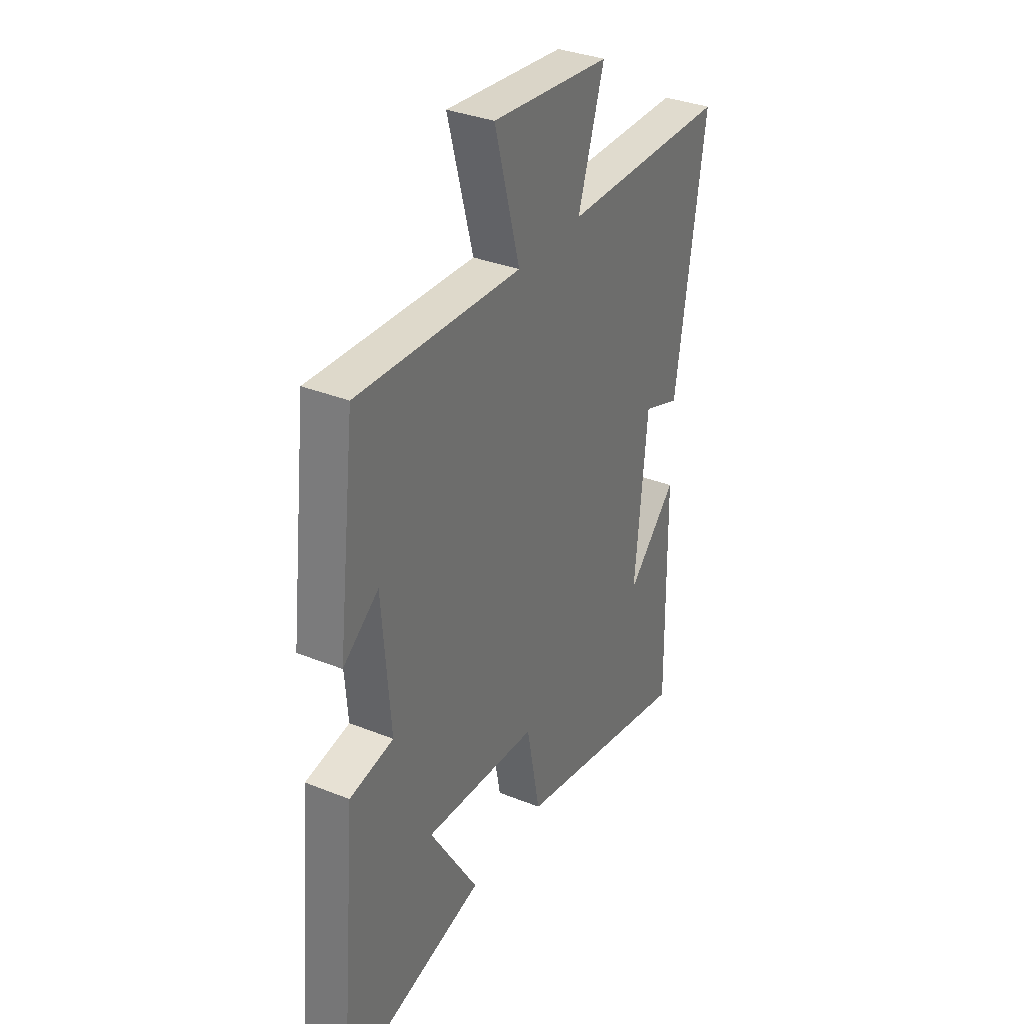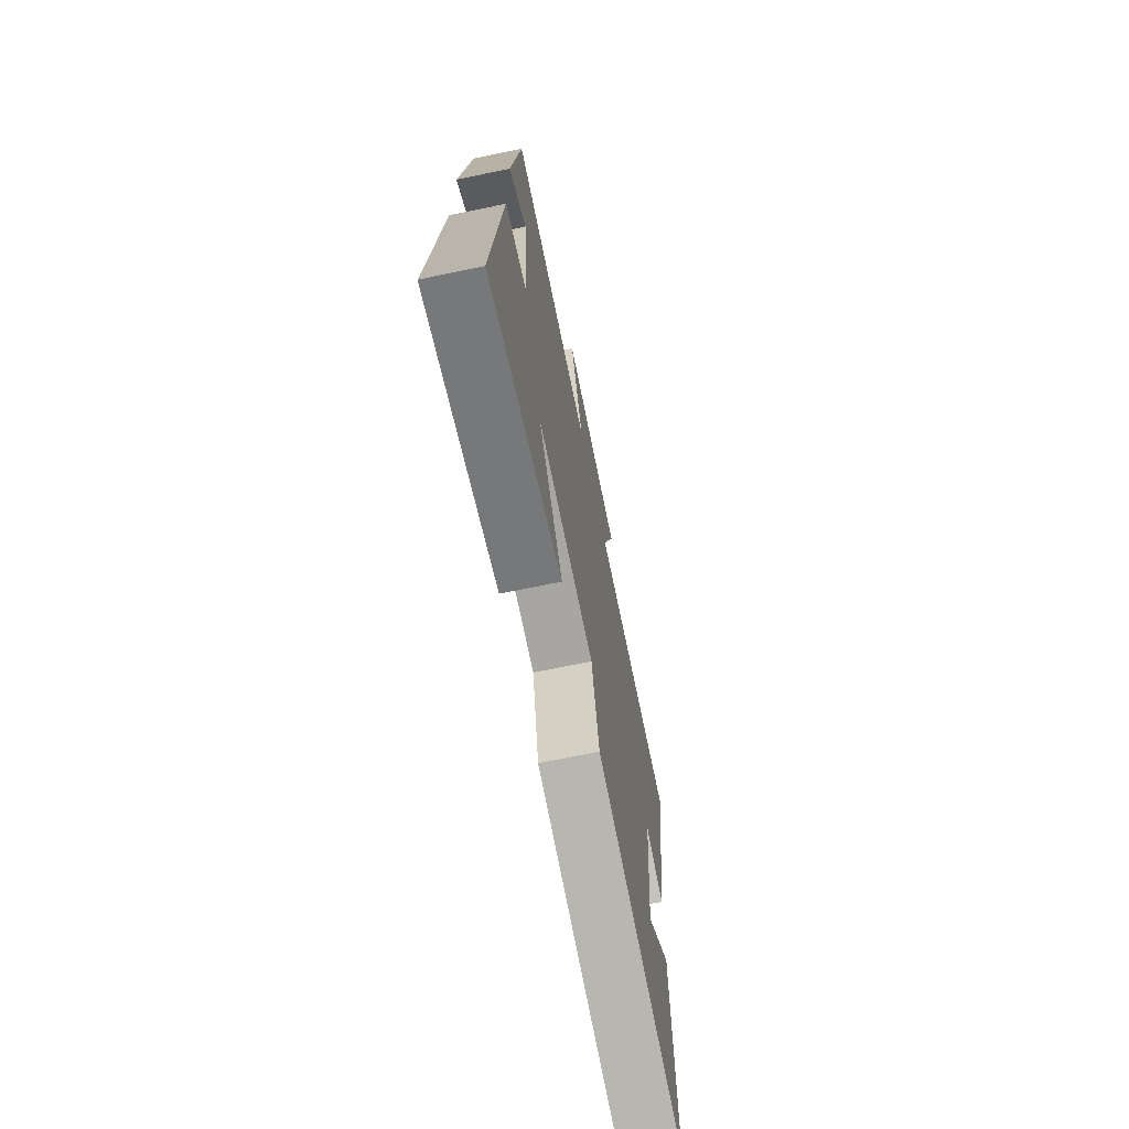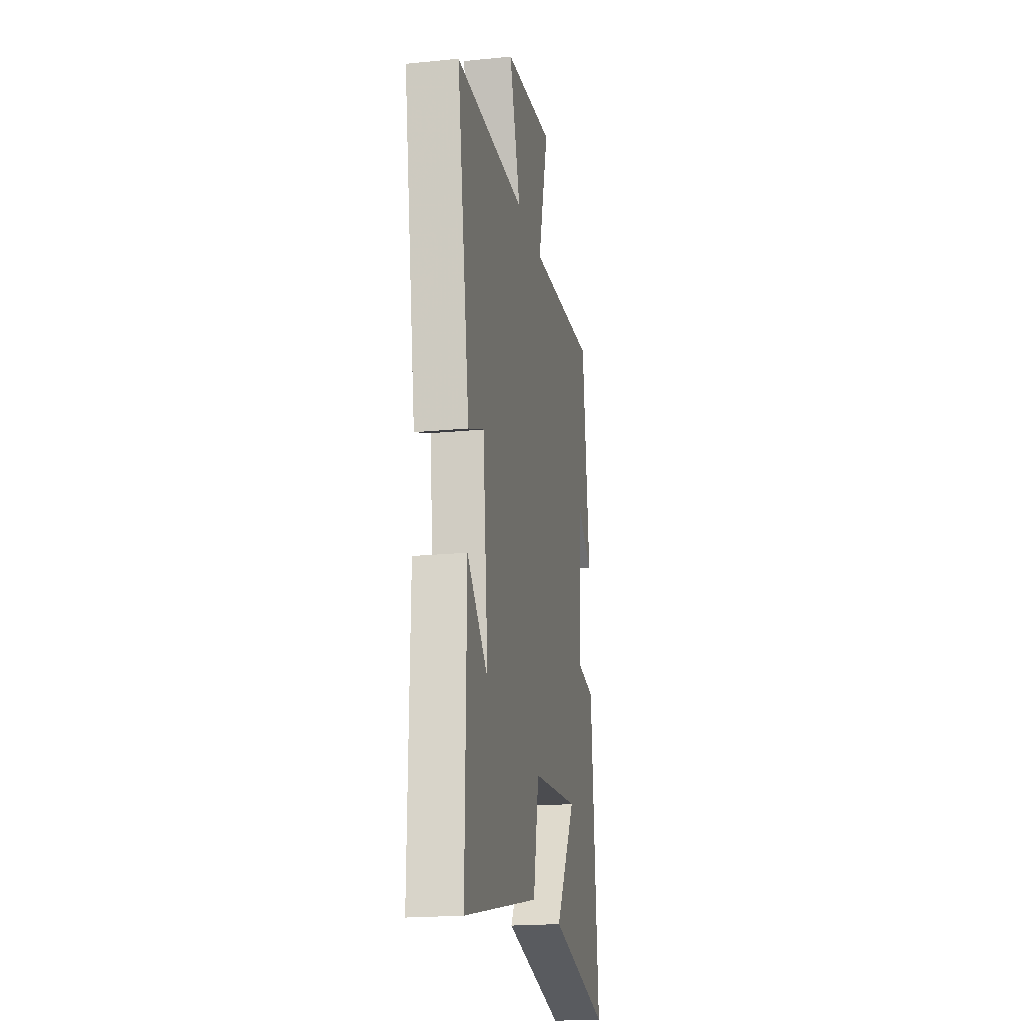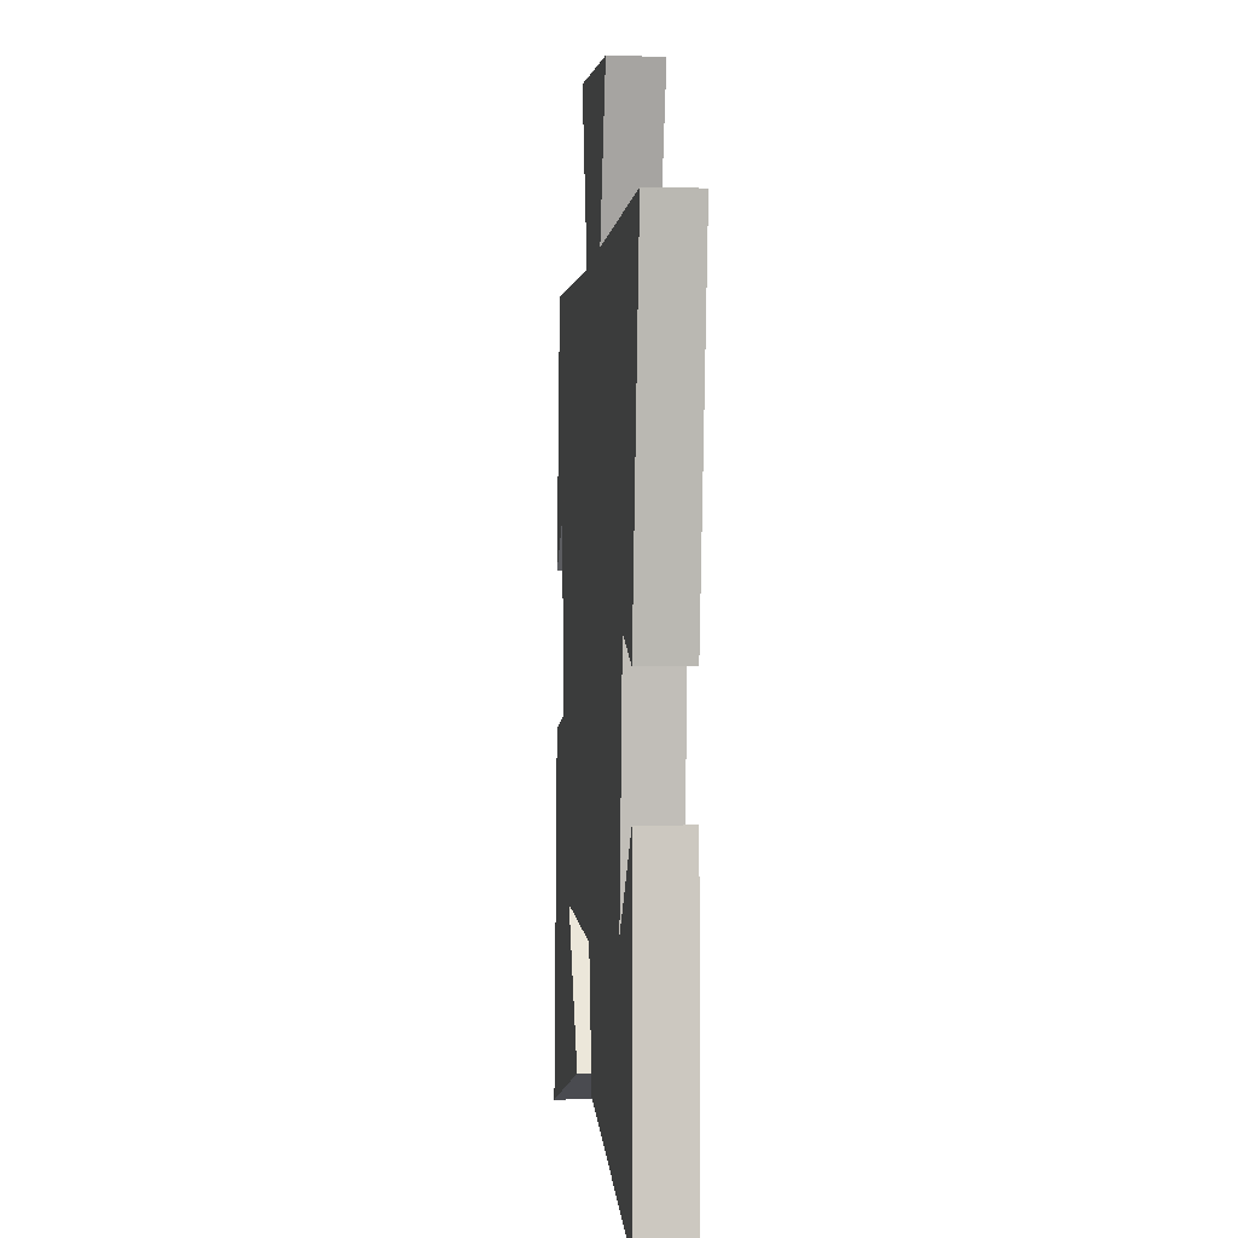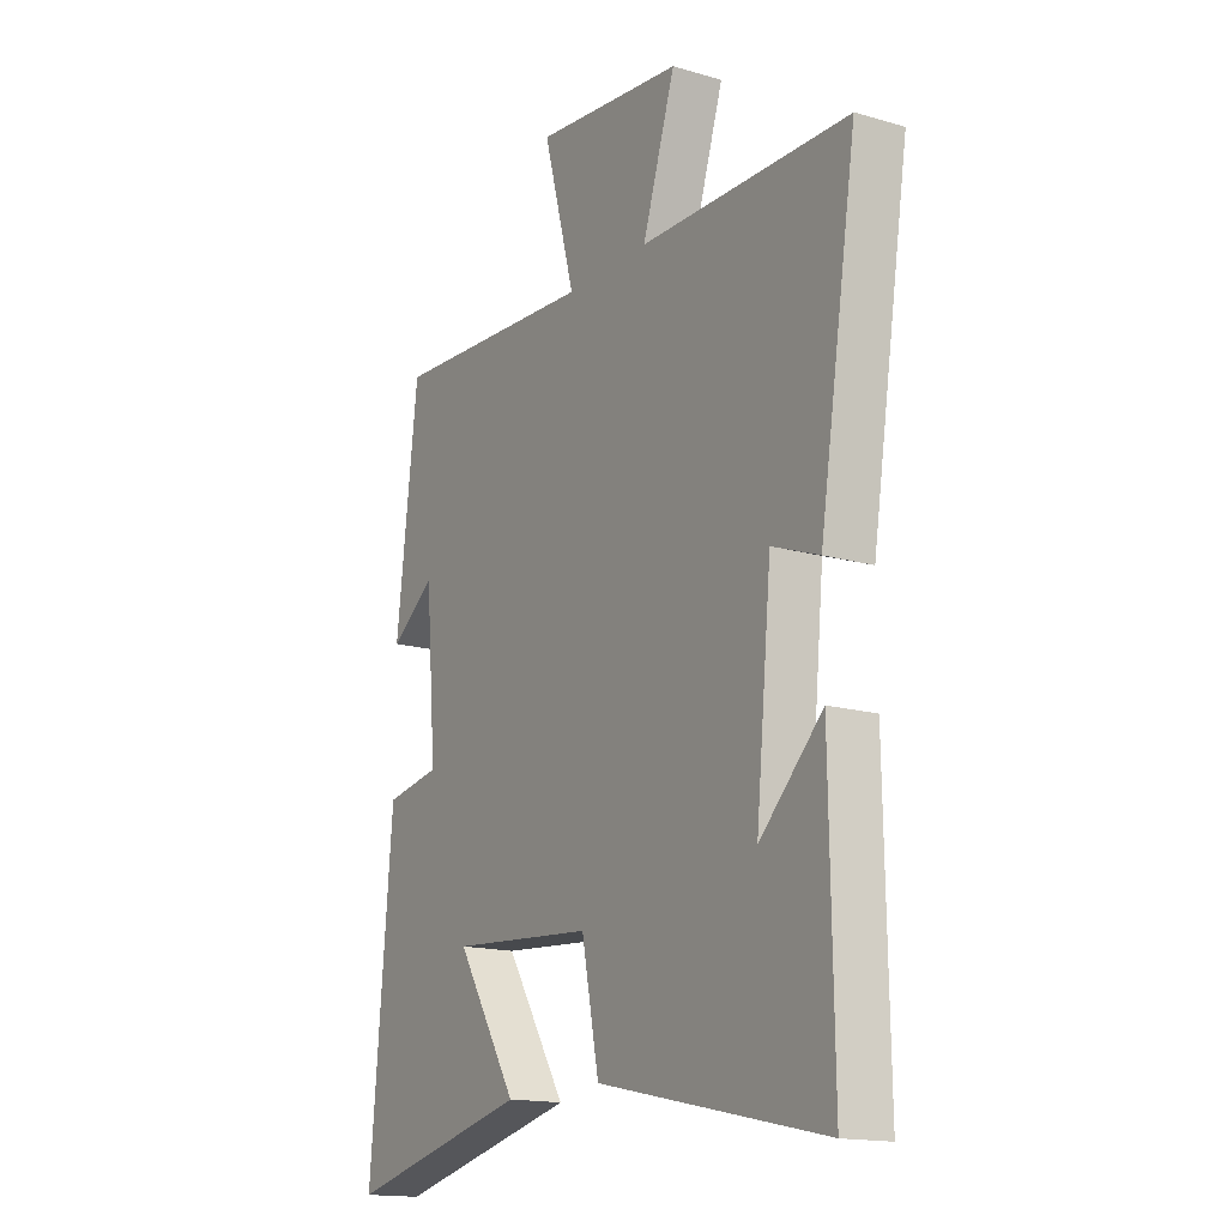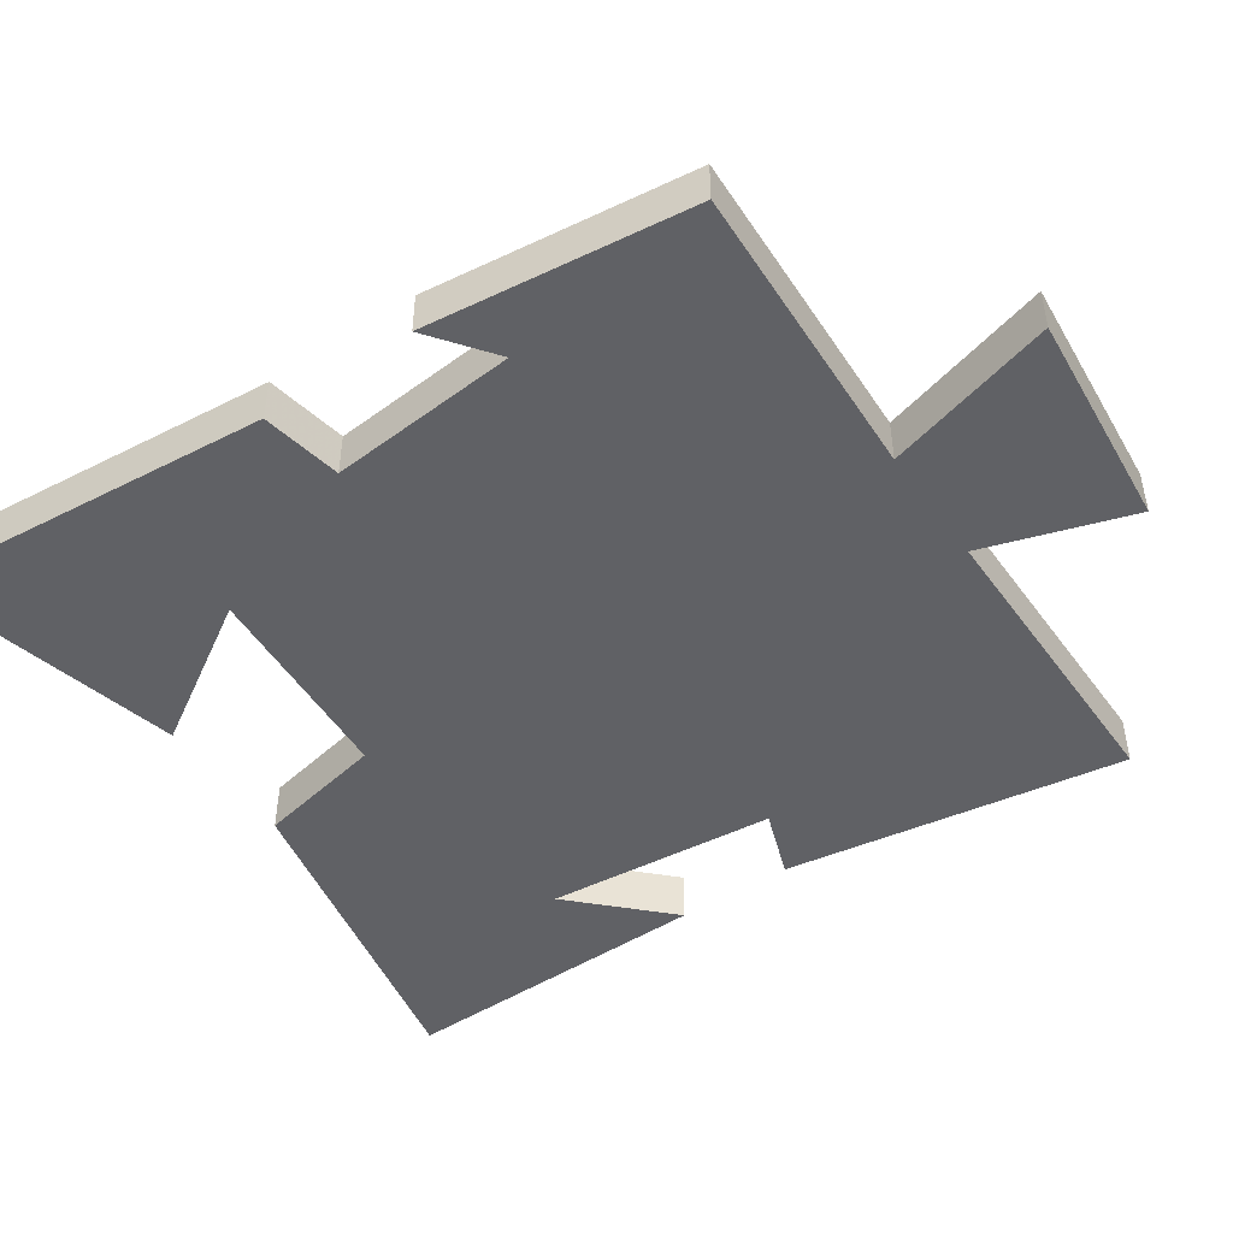
<metadata>
{"format":"obj","ext":"obj","renderer":"f3d","projection":"perspective","resolution":1024,"background":"white","views":[{"elev":34.1,"azim":-61.5,"up":"+Z"},{"elev":-70.2,"azim":-78.3,"up":"+Z"},{"elev":-19.4,"azim":100.6,"up":"+Z"},{"elev":-1.2,"azim":84.3,"up":"+Z"},{"elev":-15.9,"azim":58.8,"up":"+Z"},{"elev":-47.7,"azim":-55.2,"up":"+Y"}]}
</metadata>
<code>
v 0.577 0.07 0.495
v 0.5 0.07 0.012
v 0.403 0.07 0.048
v 0.371 0.07 -0.278
v 0.5 0.07 -0.152
v 0.507 0.07 -0.599
v 0.039 0.07 -0.5
v 0.003 0.07 -0.319
v -0.293 0.07 -0.297
v -0.167 0.07 -0.5
v -0.546 0.07 -0.59
v -0.5 0.07 -0.07
v -0.386 0.07 -0.05
v -0.408 0.07 0.216
v -0.5 0.07 0.148
v -0.455 0.07 0.523
v -0.029 0.07 0.5
v -0.095 0.07 0.741
v 0.213 0.07 0.709
v 0.145 0.07 0.5
v 0.577 0 0.495
v 0.5 0 0.012
v 0.403 0 0.048
v 0.371 0 -0.278
v 0.5 0 -0.152
v 0.507 0 -0.599
v 0.039 0 -0.5
v 0.003 0 -0.319
v -0.293 0 -0.297
v -0.167 0 -0.5
v -0.546 0 -0.59
v -0.5 0 -0.07
v -0.386 0 -0.05
v -0.408 0 0.216
v -0.5 0 0.148
v -0.455 0 0.523
v -0.029 0 0.5
v -0.095 0 0.741
v 0.213 0 0.709
v 0.145 0 0.5
f 17 18 19 20
f 1 2 3
f 20 1 3
f 17 20 3
f 14 15 16 17
f 17 3 4
f 14 17 4
f 13 14 4
f 12 13 4
f 9 10 11 12
f 8 9 12 4
f 7 8 4
f 6 7 4
f 4 5 6
f 40 39 38 37
f 23 22 21
f 23 21 40
f 23 40 37
f 37 36 35 34
f 24 23 37
f 24 37 34
f 24 34 33
f 24 33 32
f 32 31 30 29
f 24 32 29 28
f 24 28 27
f 24 27 26
f 26 25 24
f 1 21 22 2
f 2 22 23 3
f 3 23 24 4
f 4 24 25 5
f 5 25 26 6
f 6 26 27 7
f 7 27 28 8
f 8 28 29 9
f 9 29 30 10
f 10 30 31 11
f 11 31 32 12
f 12 32 33 13
f 13 33 34 14
f 14 34 35 15
f 15 35 36 16
f 16 36 37 17
f 17 37 38 18
f 18 38 39 19
f 19 39 40 20
f 20 40 21 1

</code>
